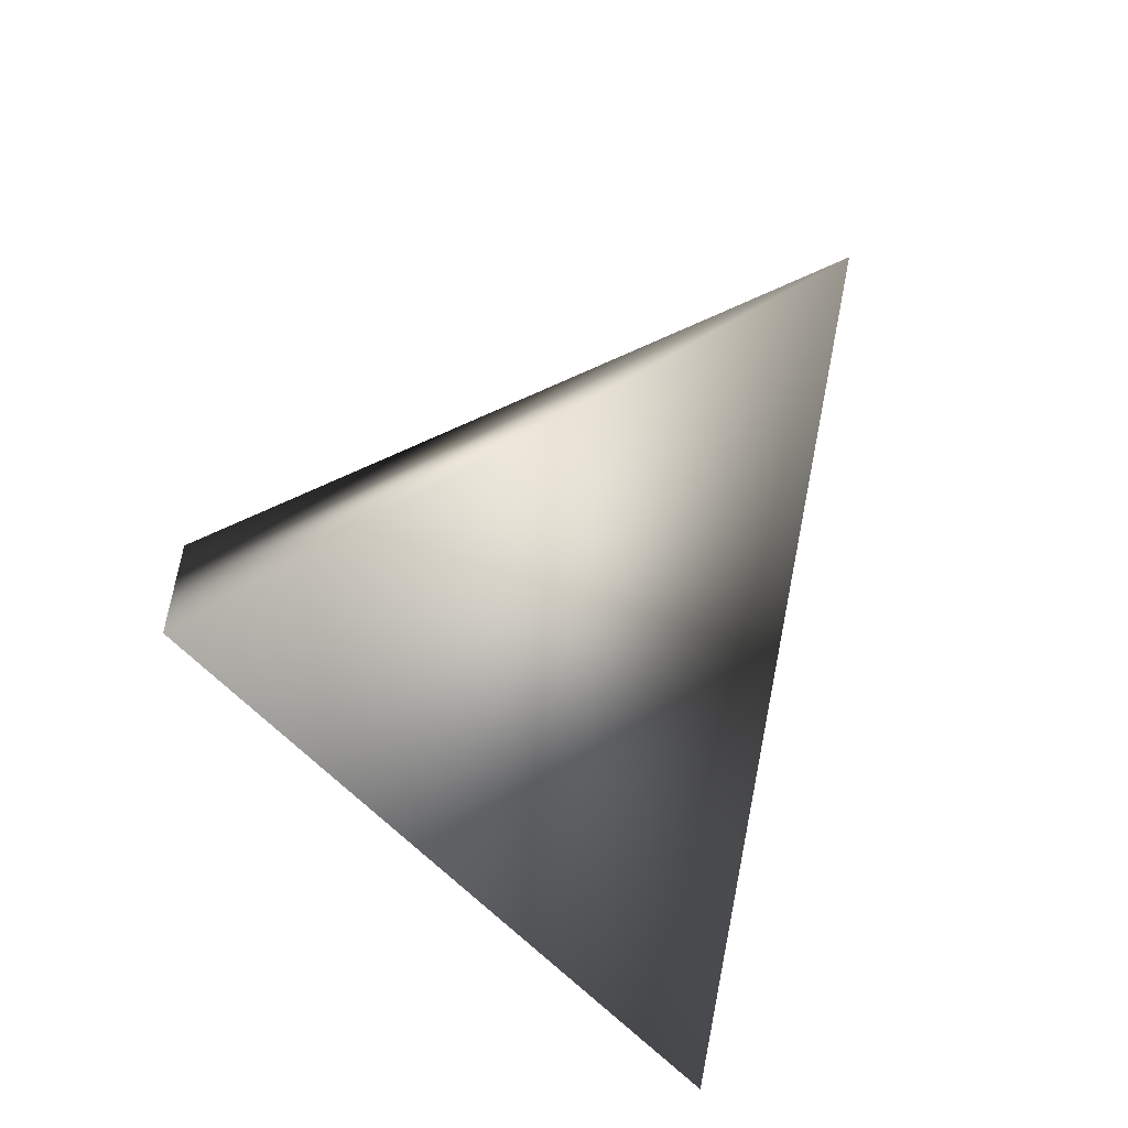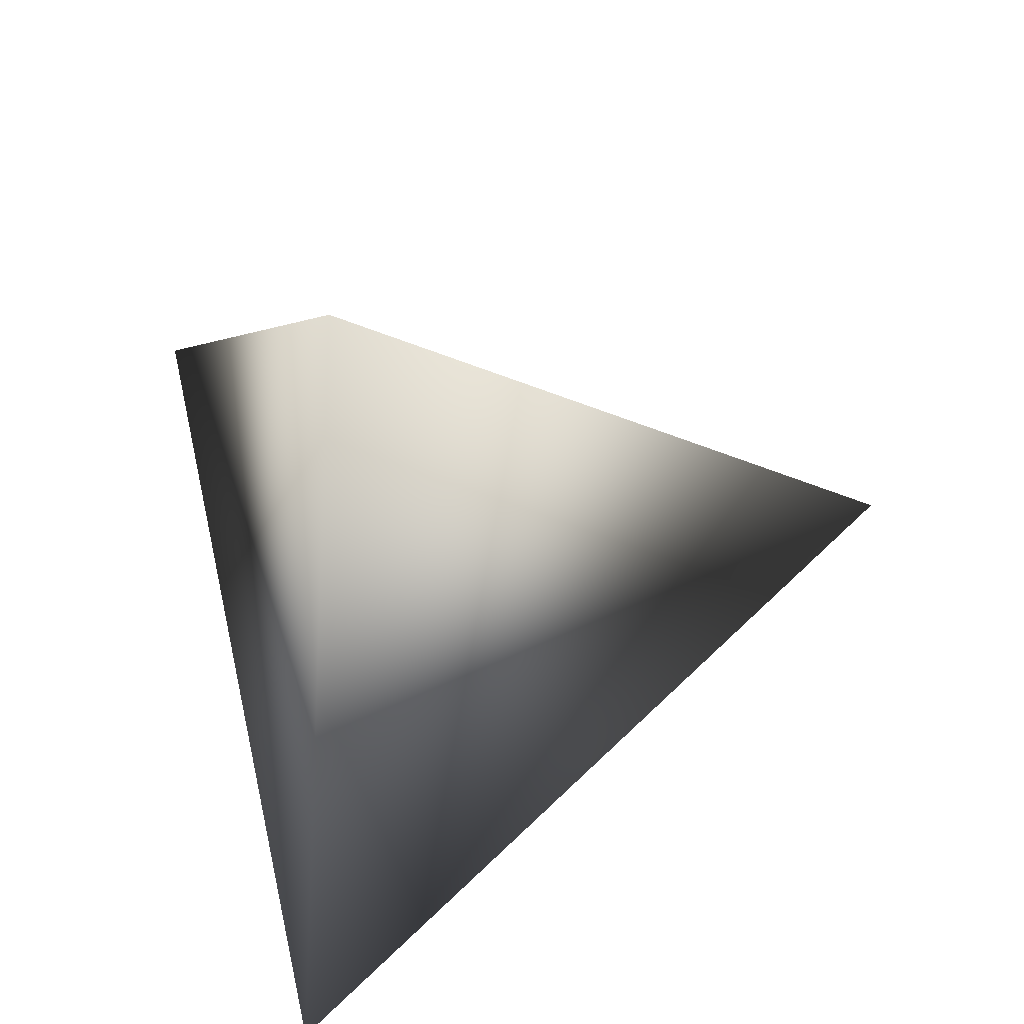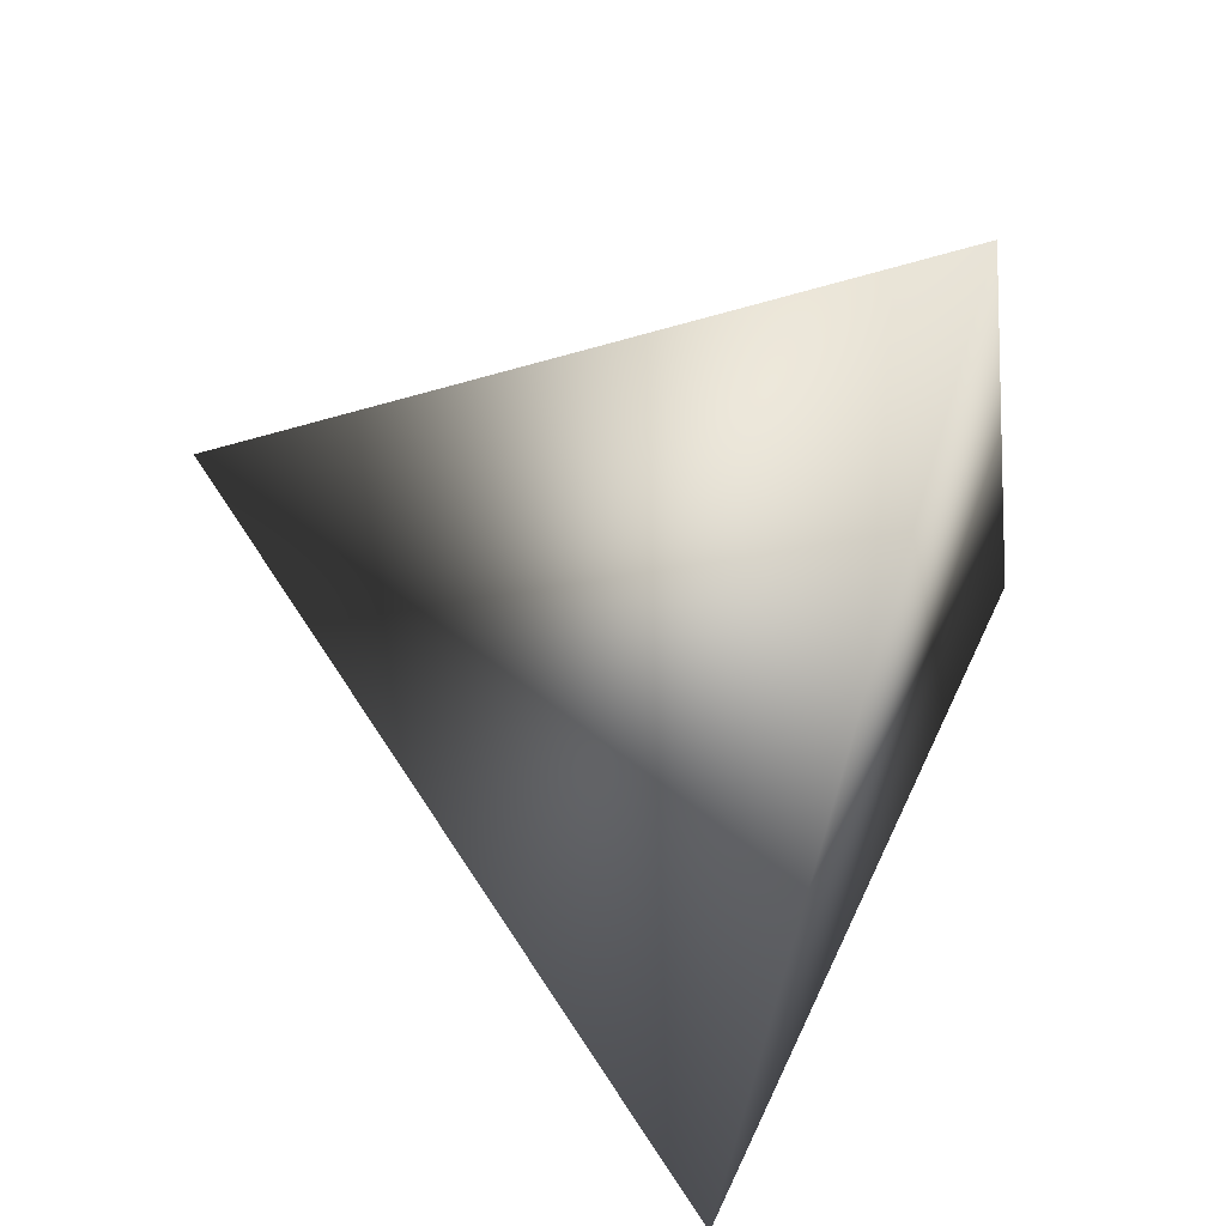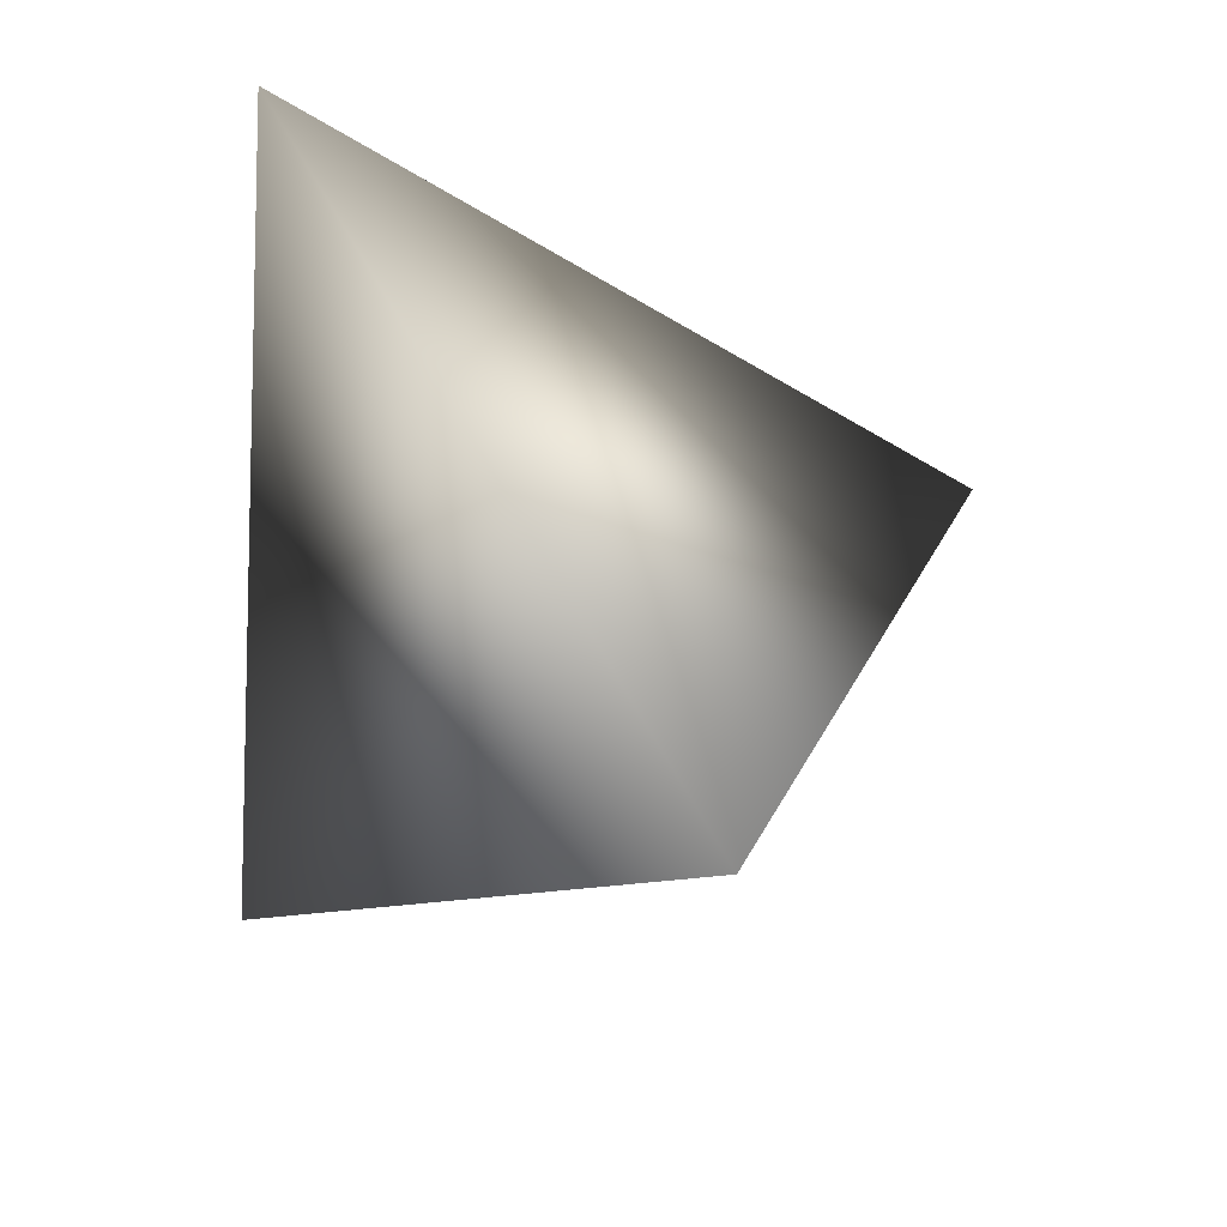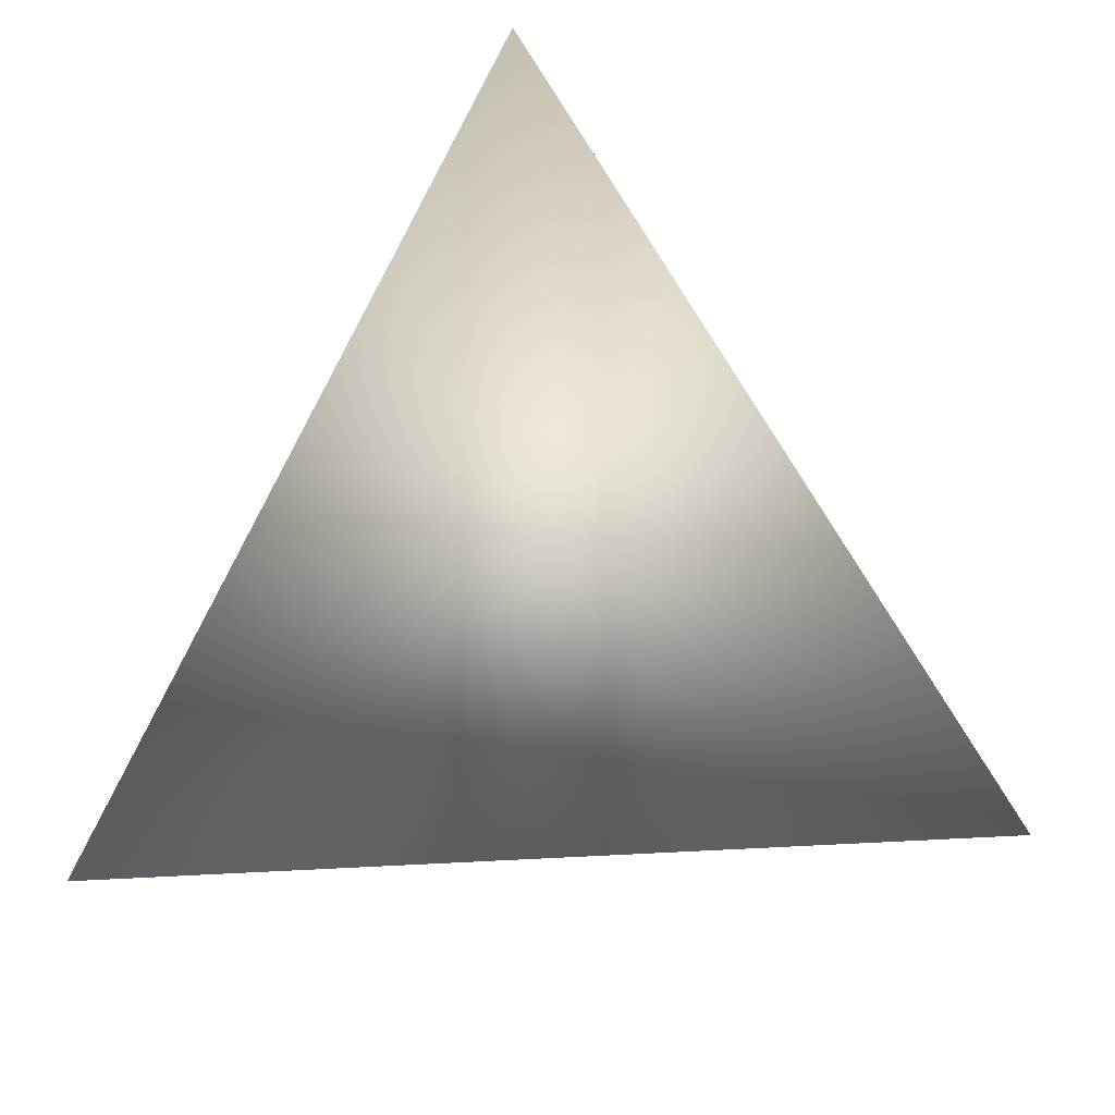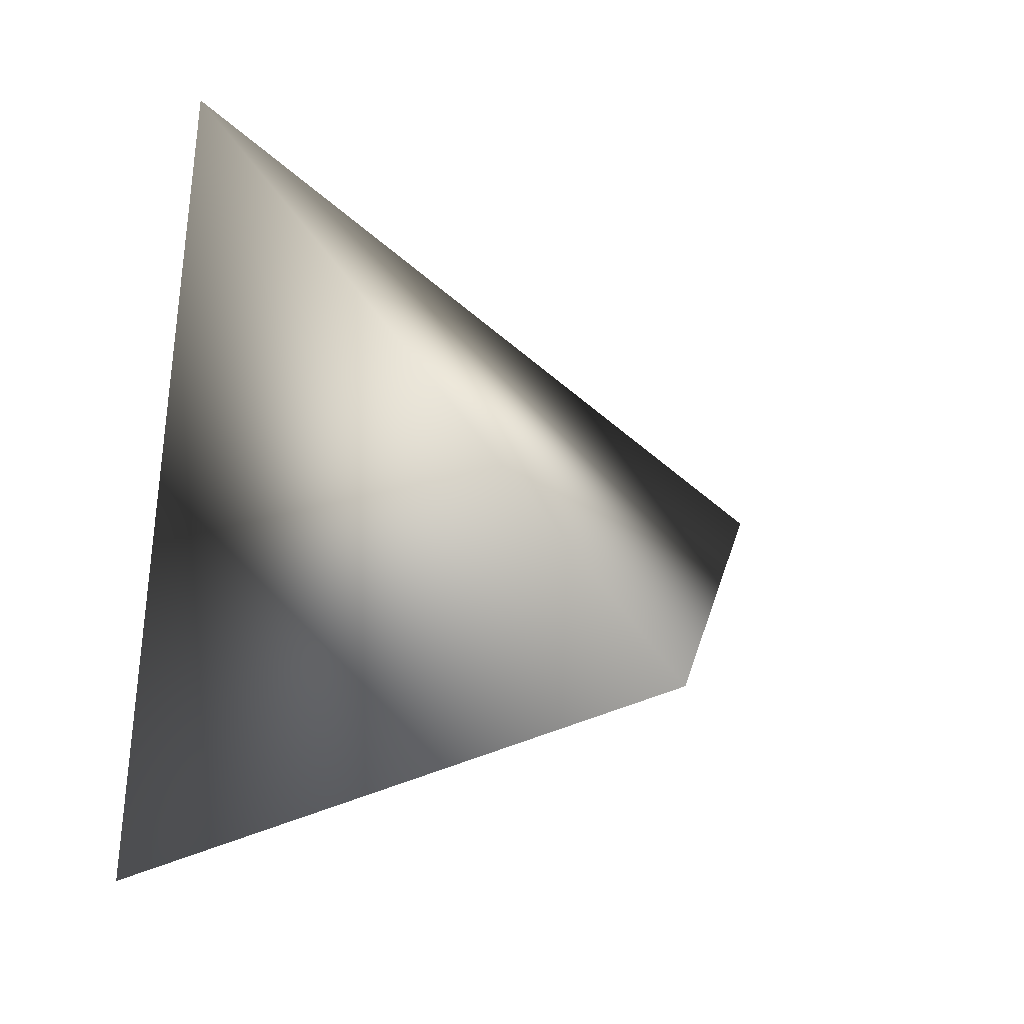
<metadata>
{"format":"obj","ext":"obj","renderer":"f3d","projection":"perspective","resolution":1024,"background":"white","views":[{"elev":64.4,"azim":50.4,"up":"+Y"},{"elev":-55.4,"azim":88.3,"up":"+Y"},{"elev":-76.8,"azim":-102.0,"up":"+Y"},{"elev":-67.2,"azim":88.9,"up":"+Z"},{"elev":-18.3,"azim":1.8,"up":"+Y"},{"elev":-20.2,"azim":48.8,"up":"+Y"}]}
</metadata>
<code>
v -1.506 3.813 -0.1984
v -1.347 3.572 -0.2802
v -1.512 3.718 -0.4832
v -1.646 3.557 -0.2687
f 1 3 4
f 1 2 3
f 4 2 1
f 3 2 4

</code>
